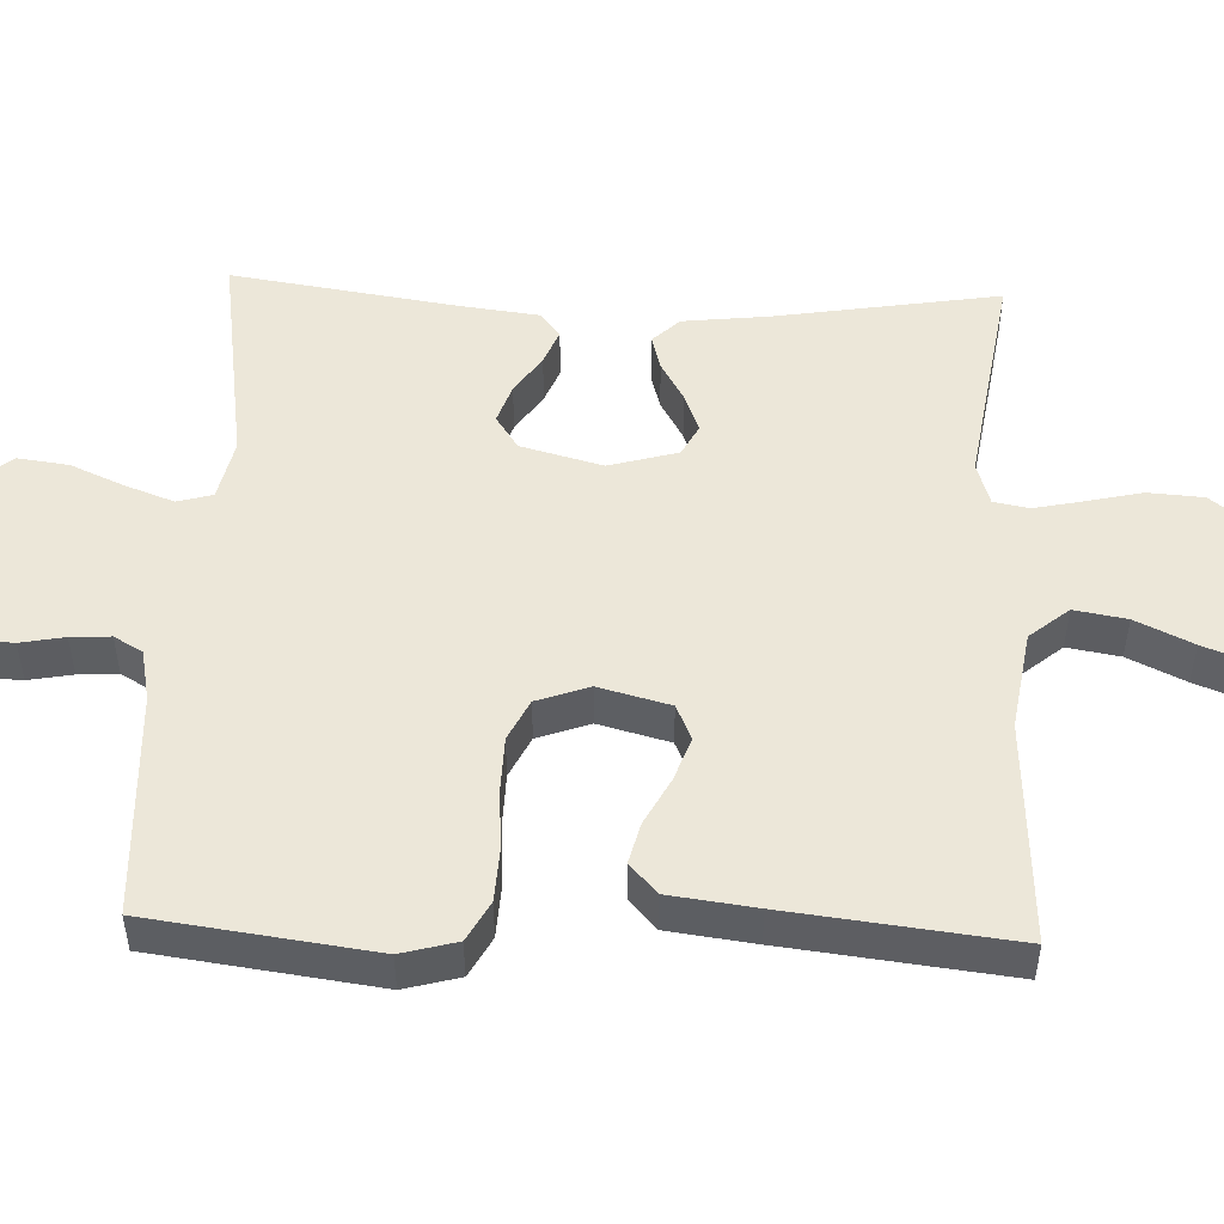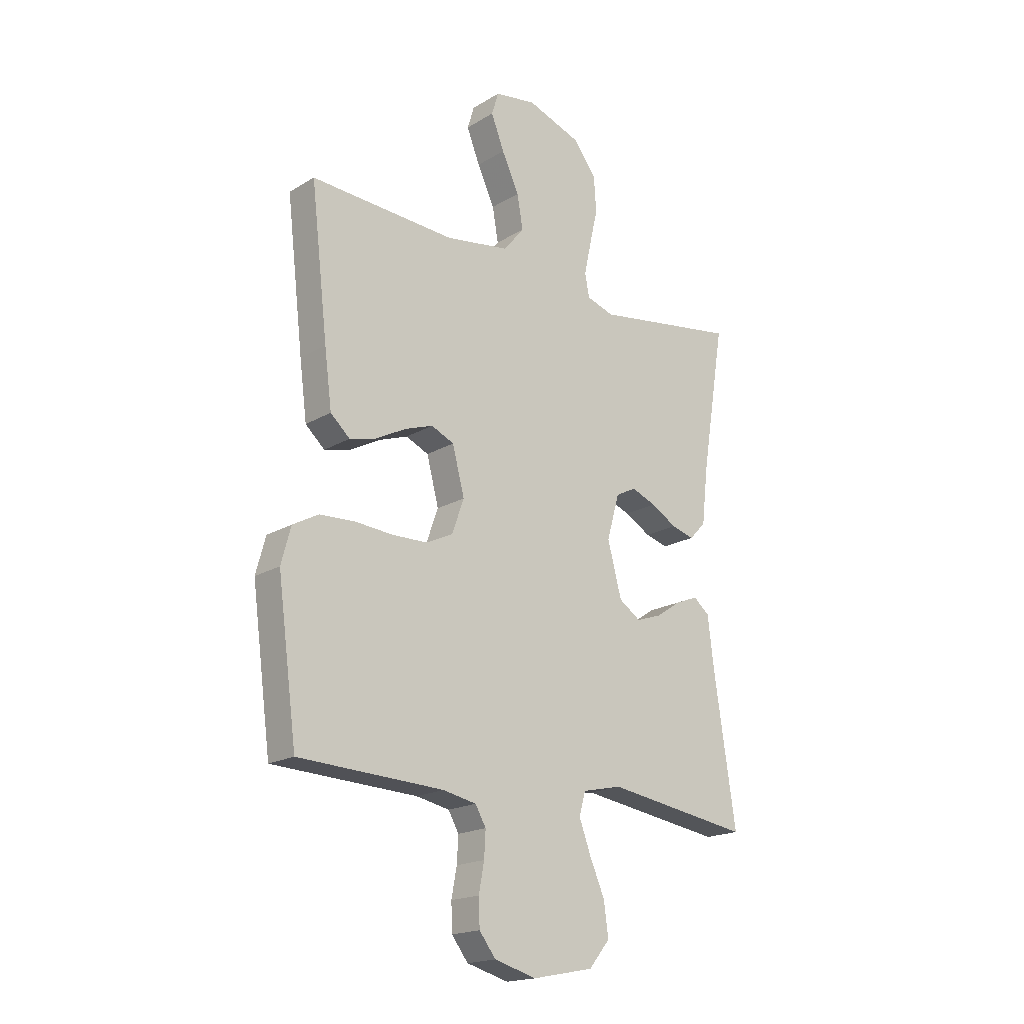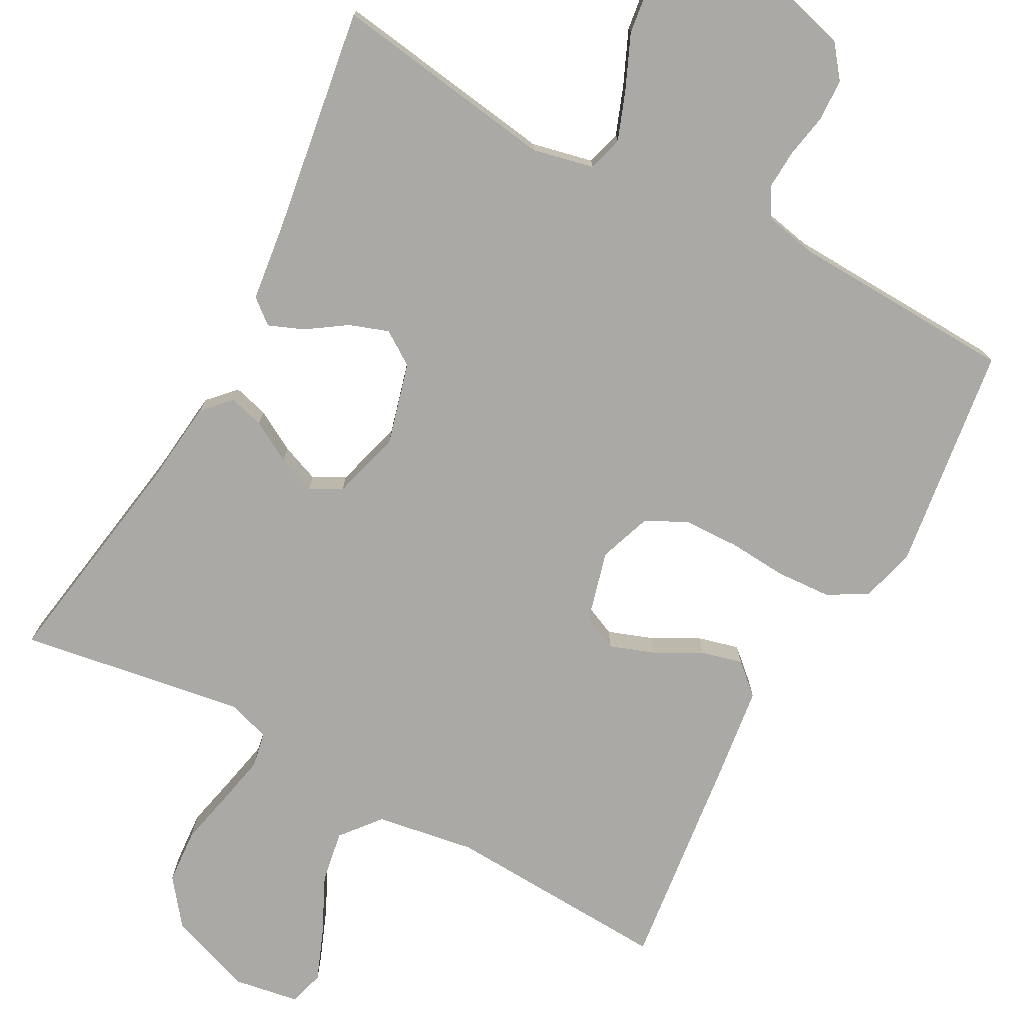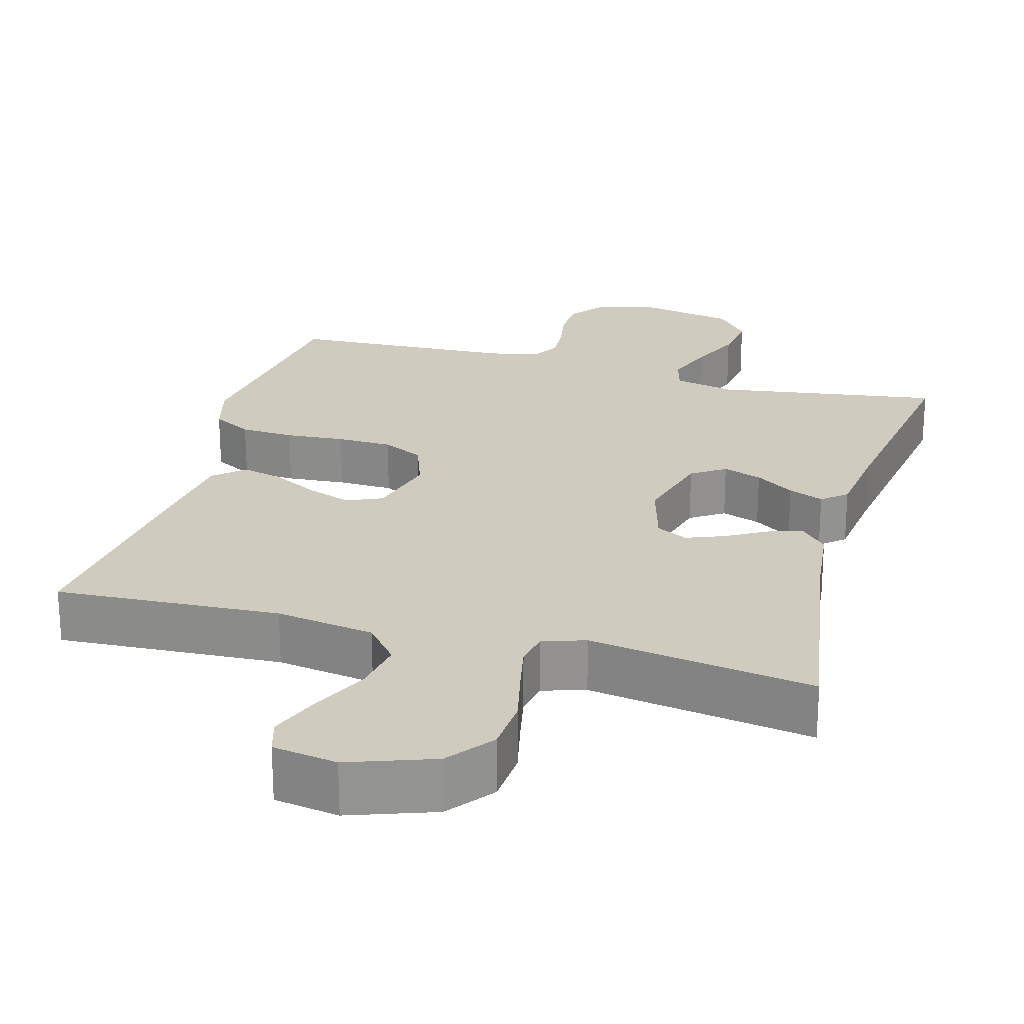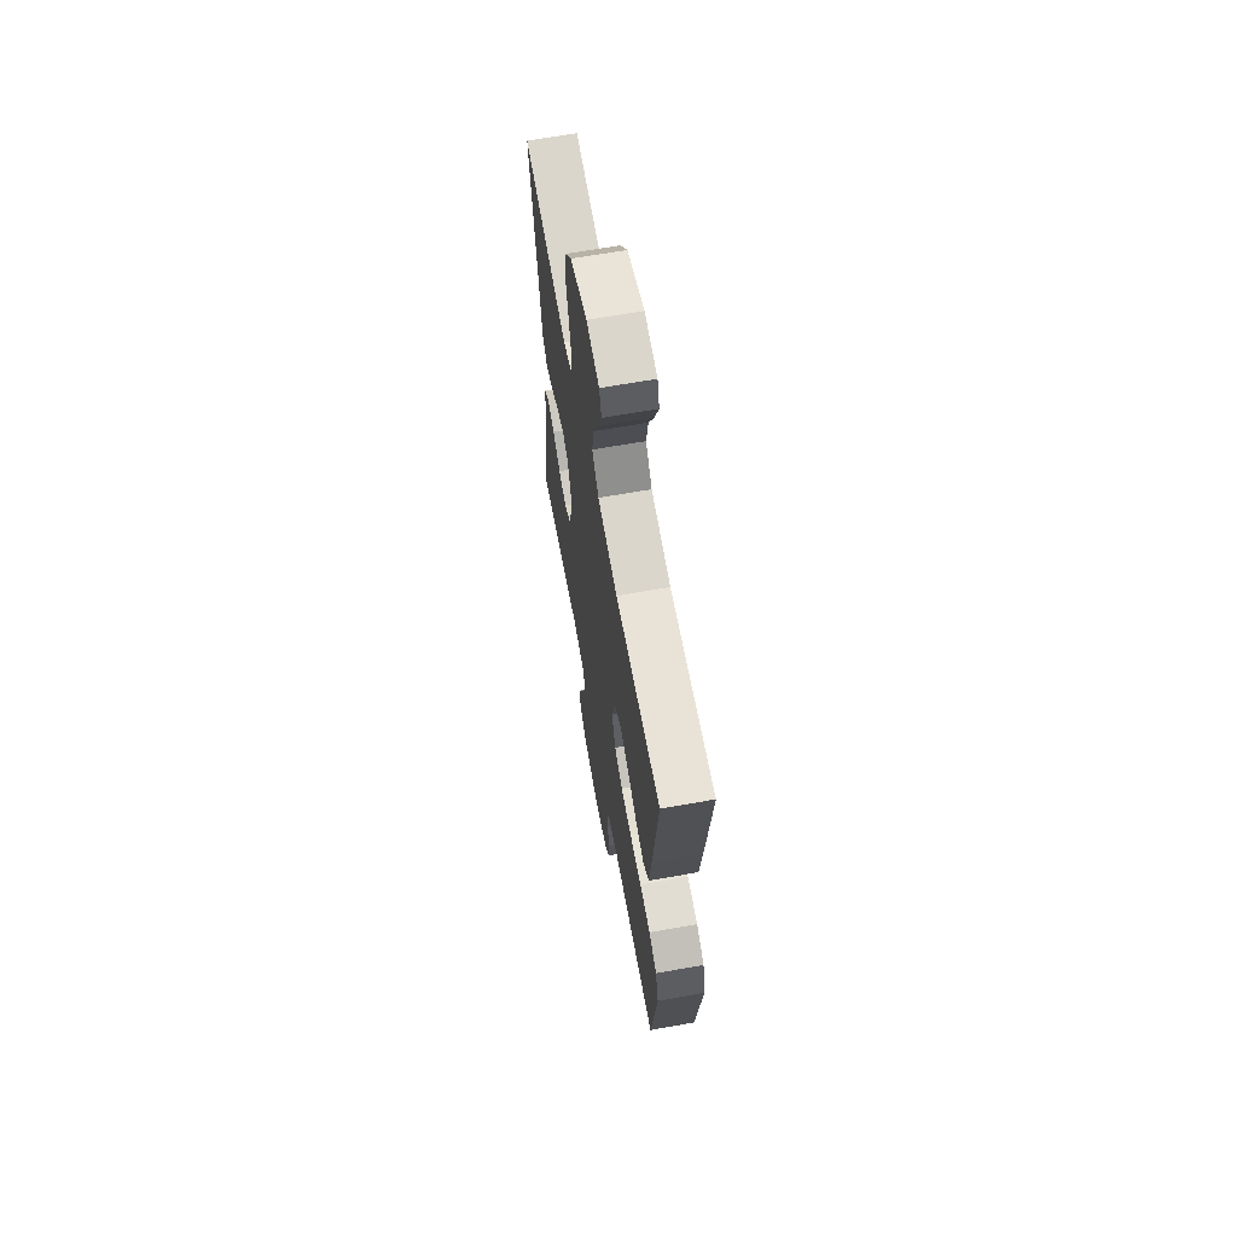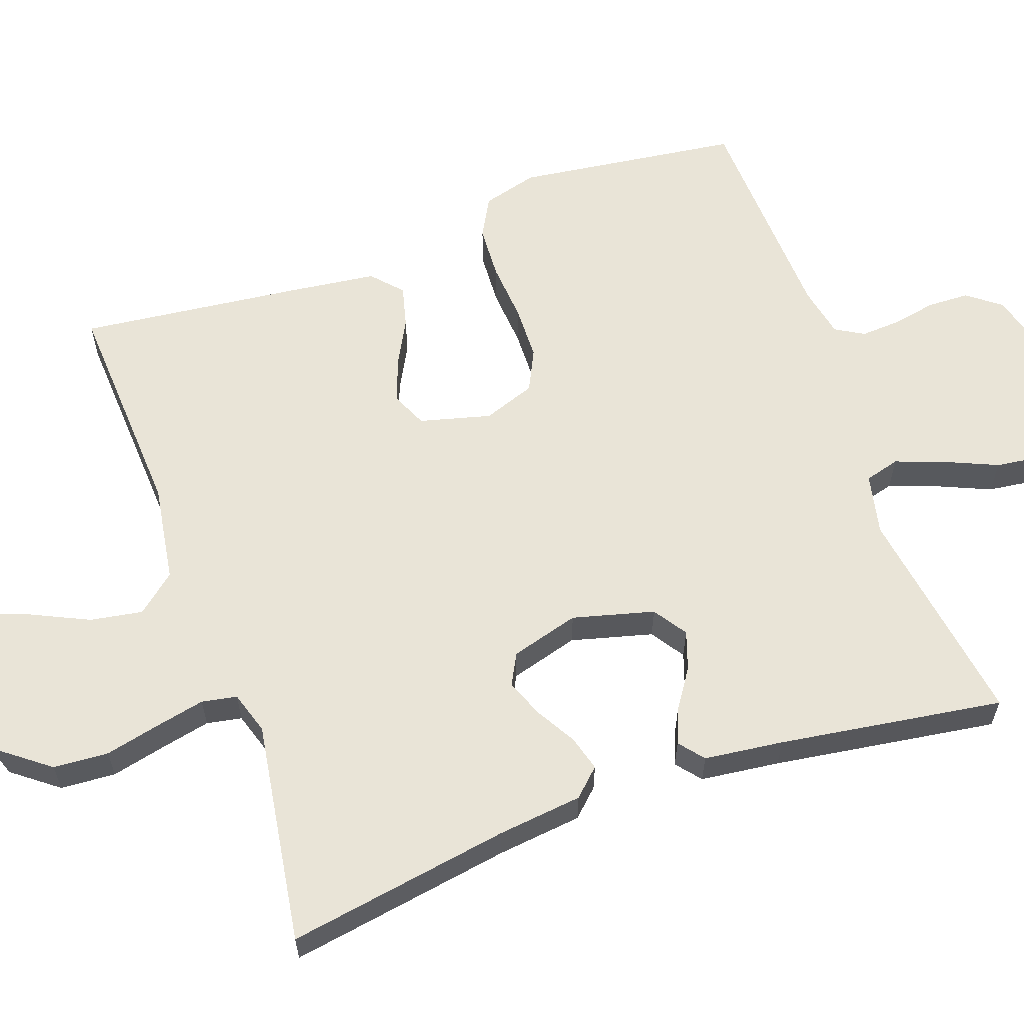
<metadata>
{"format":"obj","ext":"obj","renderer":"f3d","projection":"perspective","resolution":1024,"background":"white","views":[{"elev":50.1,"azim":-87.8,"up":"+Y"},{"elev":-18.7,"azim":-41.4,"up":"+Z"},{"elev":-75.4,"azim":151.7,"up":"+Y"},{"elev":23.7,"azim":15.5,"up":"+Y"},{"elev":65.3,"azim":-100.2,"up":"+Z"},{"elev":60.8,"azim":70.3,"up":"+Y"}]}
</metadata>
<code>
v -0.5 0.07 -0.5
v -0.54 0.07 -0.2
v -0.52 0.07 -0.126
v -0.467 0.07 -0.097
v -0.395 0.07 -0.093
v -0.316 0.07 -0.099
v -0.242 0.07 -0.097
v -0.187 0.07 -0.07
v -0.162 0.07 0
v -0.187 0.07 0.095
v -0.234 0.07 0.116
v -0.293 0.07 0.095
v -0.355 0.07 0.062
v -0.41 0.07 0.048
v -0.45 0.07 0.084
v -0.465 0.07 0.2
v -0.5 0.07 0.5
v -0.2 0.07 0.484
v -0.068 0.07 0.505
v -0.025 0.07 0.557
v -0.037 0.07 0.627
v -0.073 0.07 0.703
v -0.1 0.07 0.772
v -0.086 0.07 0.819
v 0 0.07 0.833
v 0.113 0.07 0.793
v 0.16 0.07 0.732
v 0.165 0.07 0.658
v 0.148 0.07 0.584
v 0.134 0.07 0.518
v 0.143 0.07 0.471
v 0.2 0.07 0.453
v 0.5 0.07 0.5
v 0.451 0.07 0.2
v 0.438 0.07 0.086
v 0.404 0.07 0.05
v 0.357 0.07 0.063
v 0.303 0.07 0.094
v 0.252 0.07 0.114
v 0.21 0.07 0.092
v 0.184 0.07 0
v 0.213 0.07 -0.109
v 0.258 0.07 -0.139
v 0.31 0.07 -0.121
v 0.362 0.07 -0.086
v 0.409 0.07 -0.067
v 0.442 0.07 -0.094
v 0.455 0.07 -0.2
v 0.5 0.07 -0.5
v 0.2 0.07 -0.455
v 0.118 0.07 -0.473
v 0.105 0.07 -0.52
v 0.129 0.07 -0.585
v 0.16 0.07 -0.656
v 0.169 0.07 -0.724
v 0.126 0.07 -0.776
v 0 0.07 -0.801
v -0.087 0.07 -0.777
v -0.121 0.07 -0.733
v -0.123 0.07 -0.677
v -0.112 0.07 -0.618
v -0.109 0.07 -0.565
v -0.131 0.07 -0.527
v -0.2 0.07 -0.513
v -0.5 0 -0.5
v -0.54 0 -0.2
v -0.52 0 -0.126
v -0.467 0 -0.097
v -0.395 0 -0.093
v -0.316 0 -0.099
v -0.242 0 -0.097
v -0.187 0 -0.07
v -0.162 0 0
v -0.187 0 0.095
v -0.234 0 0.116
v -0.293 0 0.095
v -0.355 0 0.062
v -0.41 0 0.048
v -0.45 0 0.084
v -0.465 0 0.2
v -0.5 0 0.5
v -0.2 0 0.484
v -0.068 0 0.505
v -0.025 0 0.557
v -0.037 0 0.627
v -0.073 0 0.703
v -0.1 0 0.772
v -0.086 0 0.819
v 0 0 0.833
v 0.113 0 0.793
v 0.16 0 0.732
v 0.165 0 0.658
v 0.148 0 0.584
v 0.134 0 0.518
v 0.143 0 0.471
v 0.2 0 0.453
v 0.5 0 0.5
v 0.451 0 0.2
v 0.438 0 0.086
v 0.404 0 0.05
v 0.357 0 0.063
v 0.303 0 0.094
v 0.252 0 0.114
v 0.21 0 0.092
v 0.184 0 0
v 0.213 0 -0.109
v 0.258 0 -0.139
v 0.31 0 -0.121
v 0.362 0 -0.086
v 0.409 0 -0.067
v 0.442 0 -0.094
v 0.455 0 -0.2
v 0.5 0 -0.5
v 0.2 0 -0.455
v 0.118 0 -0.473
v 0.105 0 -0.52
v 0.129 0 -0.585
v 0.16 0 -0.656
v 0.169 0 -0.724
v 0.126 0 -0.776
v 0 0 -0.801
v -0.087 0 -0.777
v -0.121 0 -0.733
v -0.123 0 -0.677
v -0.112 0 -0.618
v -0.109 0 -0.565
v -0.131 0 -0.527
v -0.2 0 -0.513
f 59 60 61
f 58 59 61
f 57 58 61
f 56 57 61
f 55 56 61
f 54 55 61
f 53 54 61
f 52 53 61 62
f 51 52 62 63
f 48 49 50
f 51 63 64
f 50 51 64
f 48 50 64
f 47 48 64
f 46 47 64
f 45 46 64
f 44 45 64
f 36 37 38
f 35 36 38
f 34 35 38
f 34 38 39
f 33 34 39
f 32 33 39
f 31 32 39 40
f 27 28 29
f 26 27 29
f 25 26 29
f 24 25 29
f 23 24 29
f 22 23 29
f 21 22 29
f 20 21 29 30
f 31 40 41
f 30 31 41
f 20 30 41
f 19 20 41
f 16 17 18
f 15 16 18
f 14 15 18
f 13 14 18
f 12 13 18
f 4 5 6
f 3 4 6
f 2 3 6
f 1 2 6
f 64 1 6
f 64 6 7
f 43 44 64
f 64 7 8
f 43 64 8
f 42 43 8
f 41 42 8 9
f 19 41 9 10
f 11 12 18 19
f 10 11 19
f 125 124 123
f 125 123 122
f 125 122 121
f 125 121 120
f 125 120 119
f 125 119 118
f 125 118 117
f 126 125 117 116
f 127 126 116 115
f 114 113 112
f 128 127 115
f 128 115 114
f 128 114 112
f 128 112 111
f 128 111 110
f 128 110 109
f 128 109 108
f 102 101 100
f 102 100 99
f 102 99 98
f 103 102 98
f 103 98 97
f 103 97 96
f 104 103 96 95
f 93 92 91
f 93 91 90
f 93 90 89
f 93 89 88
f 93 88 87
f 93 87 86
f 93 86 85
f 94 93 85 84
f 105 104 95
f 105 95 94
f 105 94 84
f 105 84 83
f 82 81 80
f 82 80 79
f 82 79 78
f 82 78 77
f 82 77 76
f 70 69 68
f 70 68 67
f 70 67 66
f 70 66 65
f 70 65 128
f 71 70 128
f 128 108 107
f 72 71 128
f 72 128 107
f 72 107 106
f 73 72 106 105
f 74 73 105 83
f 83 82 76 75
f 83 75 74
f 1 65 66 2
f 2 66 67 3
f 3 67 68 4
f 4 68 69 5
f 5 69 70 6
f 6 70 71 7
f 7 71 72 8
f 8 72 73 9
f 9 73 74 10
f 10 74 75 11
f 11 75 76 12
f 12 76 77 13
f 13 77 78 14
f 14 78 79 15
f 15 79 80 16
f 16 80 81 17
f 17 81 82 18
f 18 82 83 19
f 19 83 84 20
f 20 84 85 21
f 21 85 86 22
f 22 86 87 23
f 23 87 88 24
f 24 88 89 25
f 25 89 90 26
f 26 90 91 27
f 27 91 92 28
f 28 92 93 29
f 29 93 94 30
f 30 94 95 31
f 31 95 96 32
f 32 96 97 33
f 33 97 98 34
f 34 98 99 35
f 35 99 100 36
f 36 100 101 37
f 37 101 102 38
f 38 102 103 39
f 39 103 104 40
f 40 104 105 41
f 41 105 106 42
f 42 106 107 43
f 43 107 108 44
f 44 108 109 45
f 45 109 110 46
f 46 110 111 47
f 47 111 112 48
f 48 112 113 49
f 49 113 114 50
f 50 114 115 51
f 51 115 116 52
f 52 116 117 53
f 53 117 118 54
f 54 118 119 55
f 55 119 120 56
f 56 120 121 57
f 57 121 122 58
f 58 122 123 59
f 59 123 124 60
f 60 124 125 61
f 61 125 126 62
f 62 126 127 63
f 63 127 128 64
f 64 128 65 1

</code>
